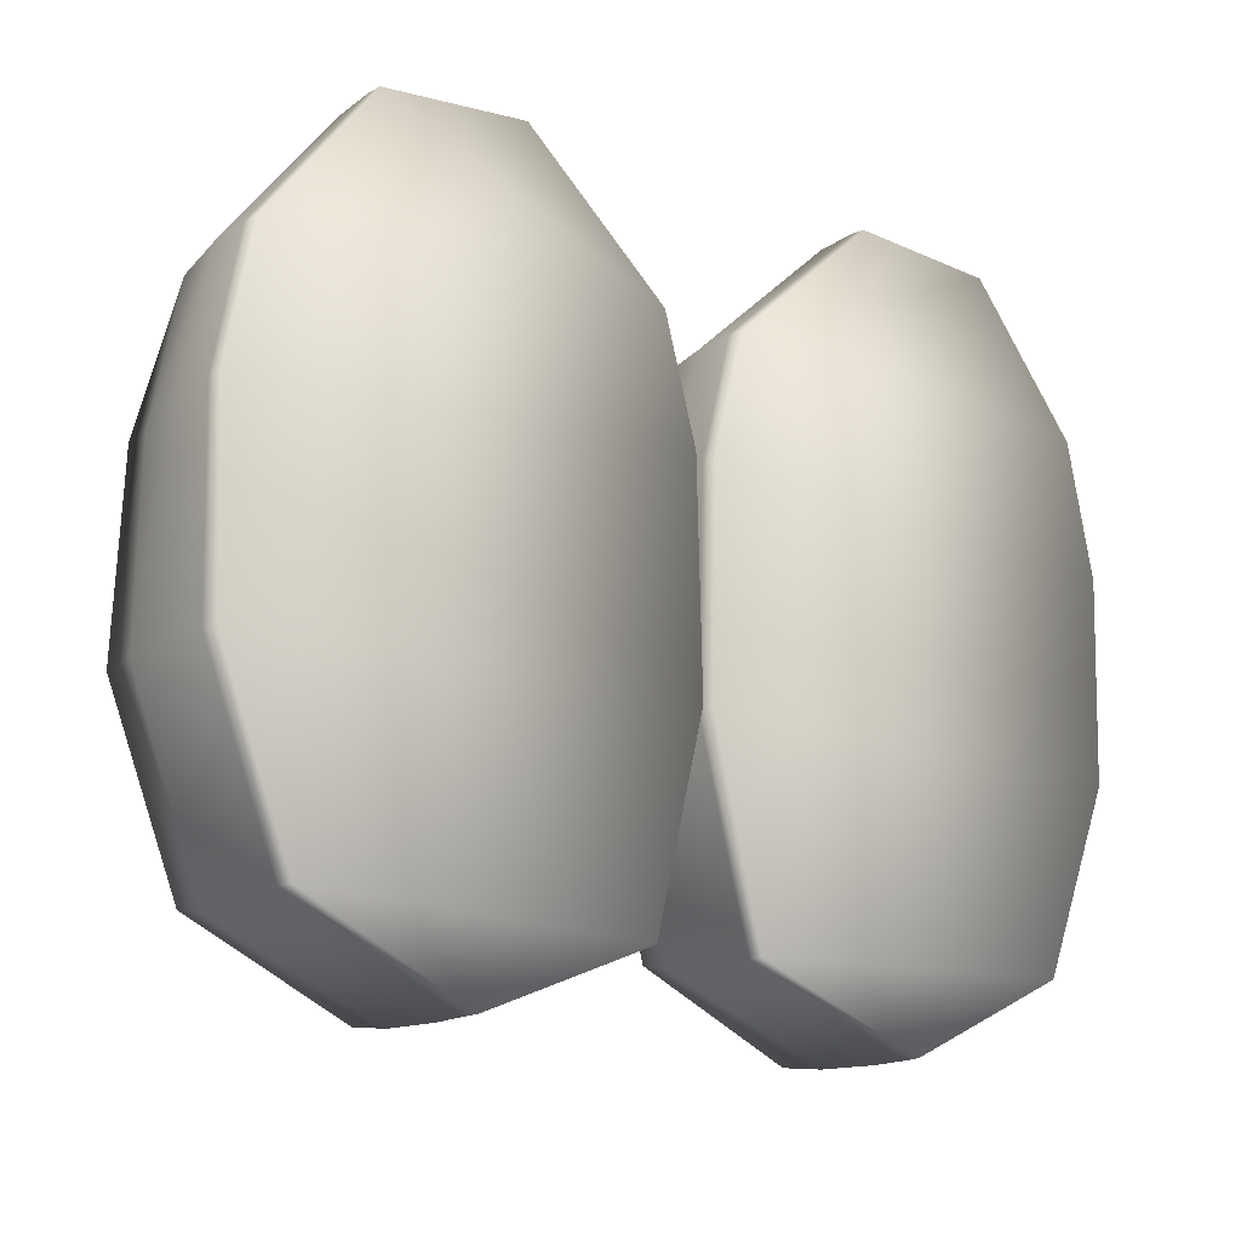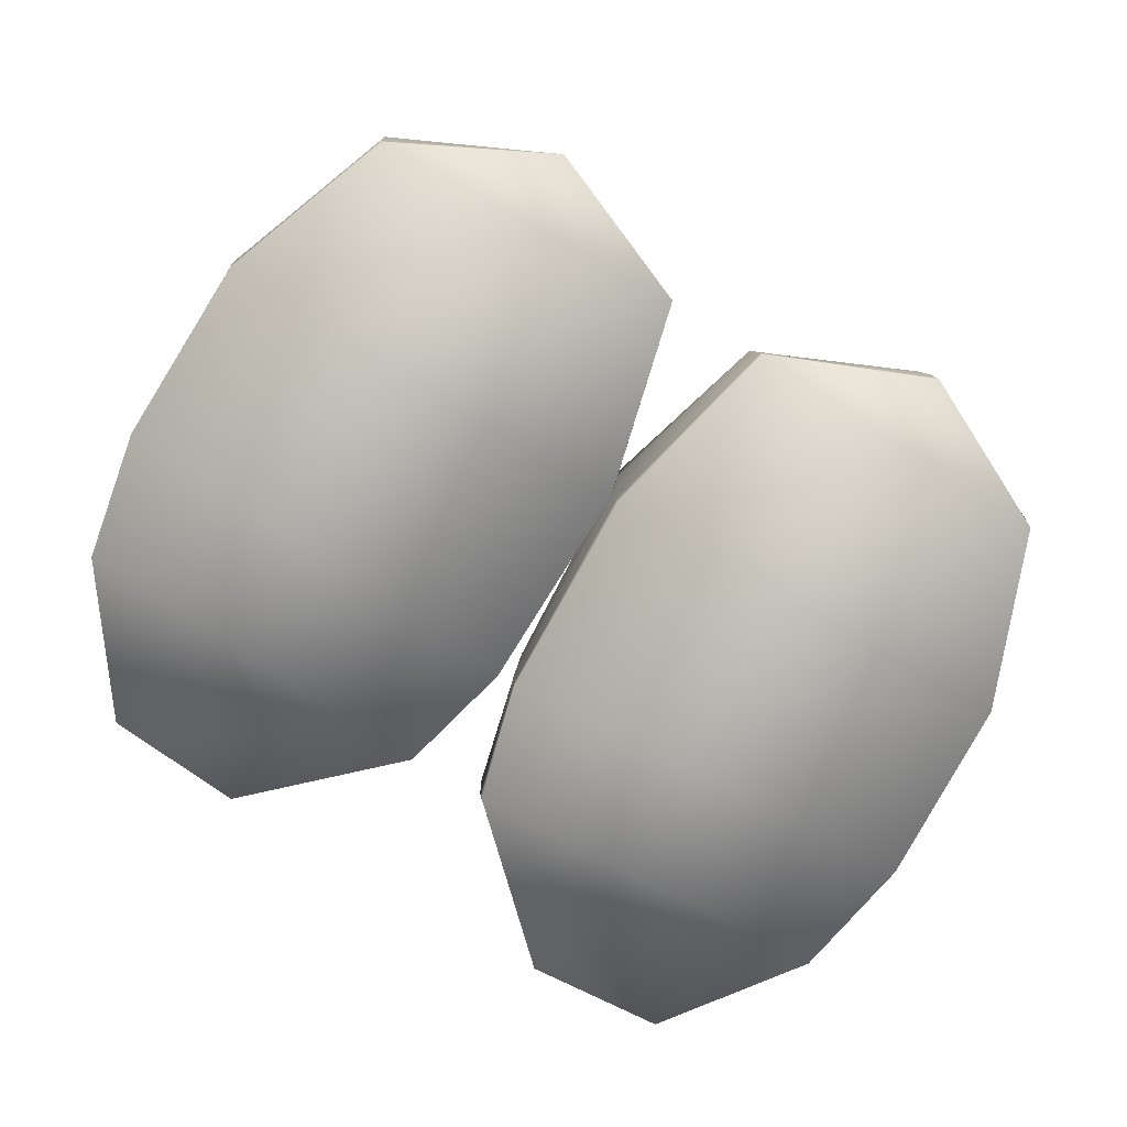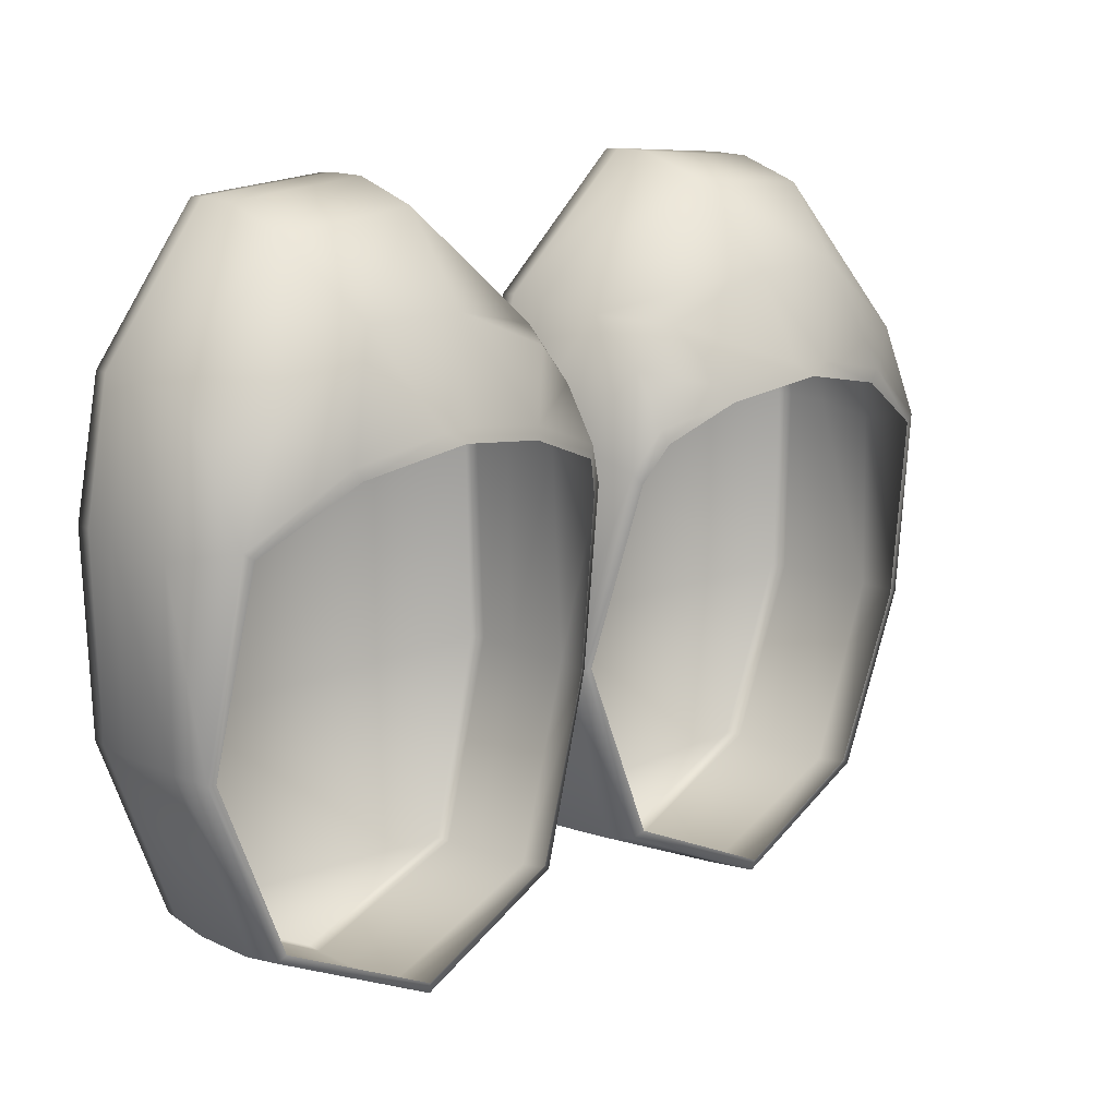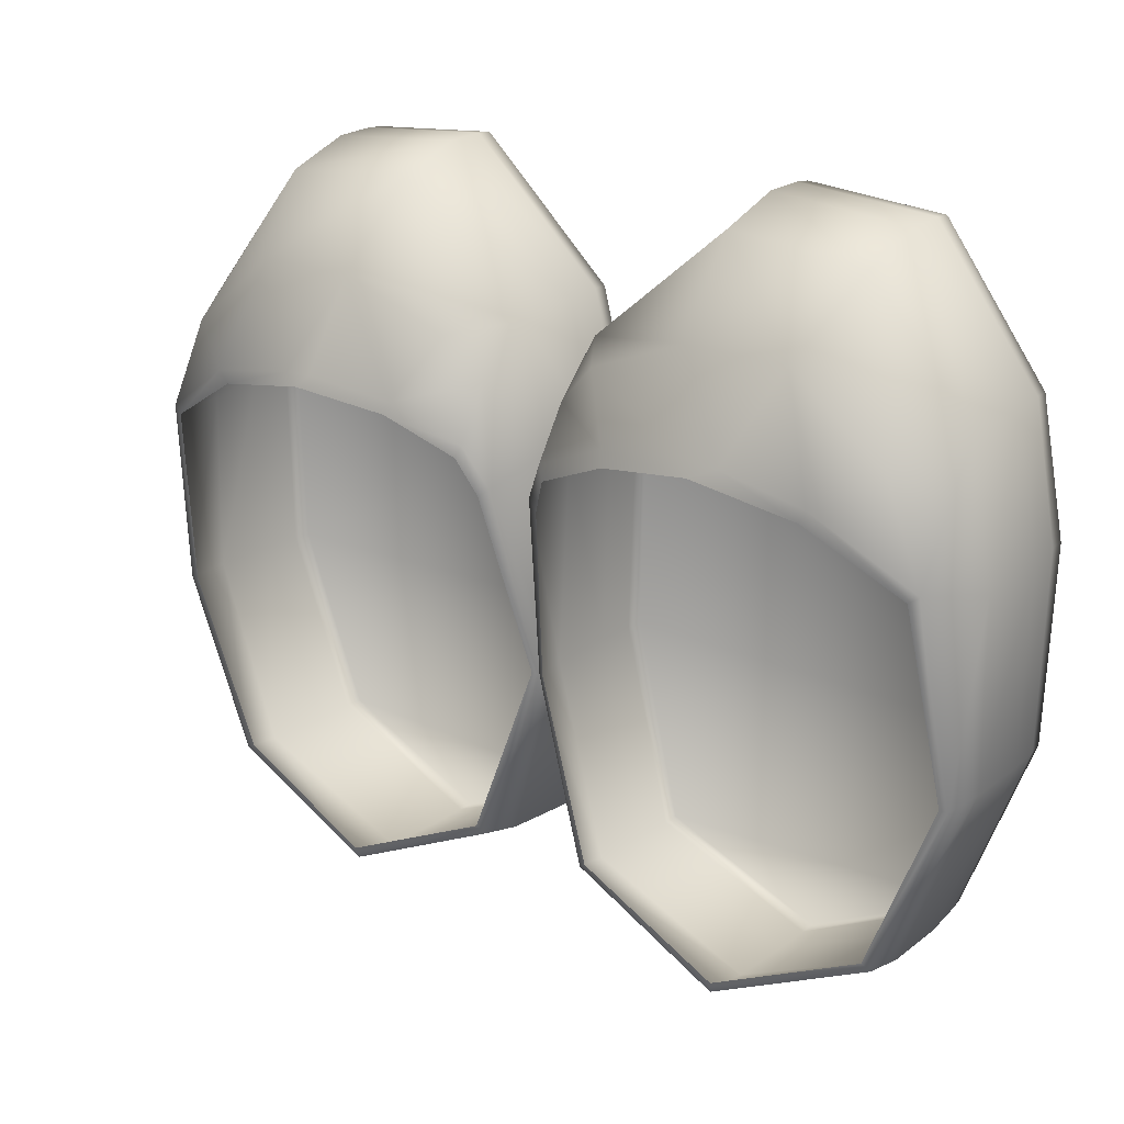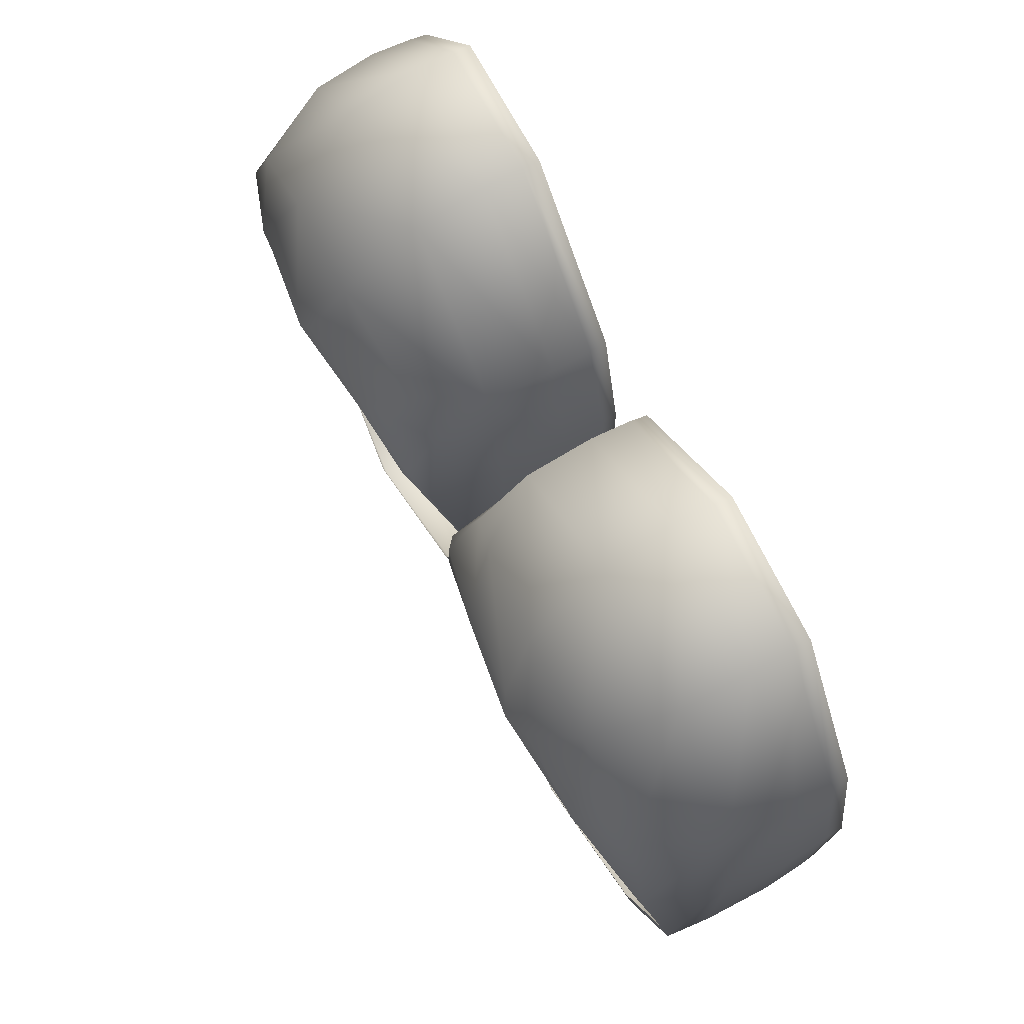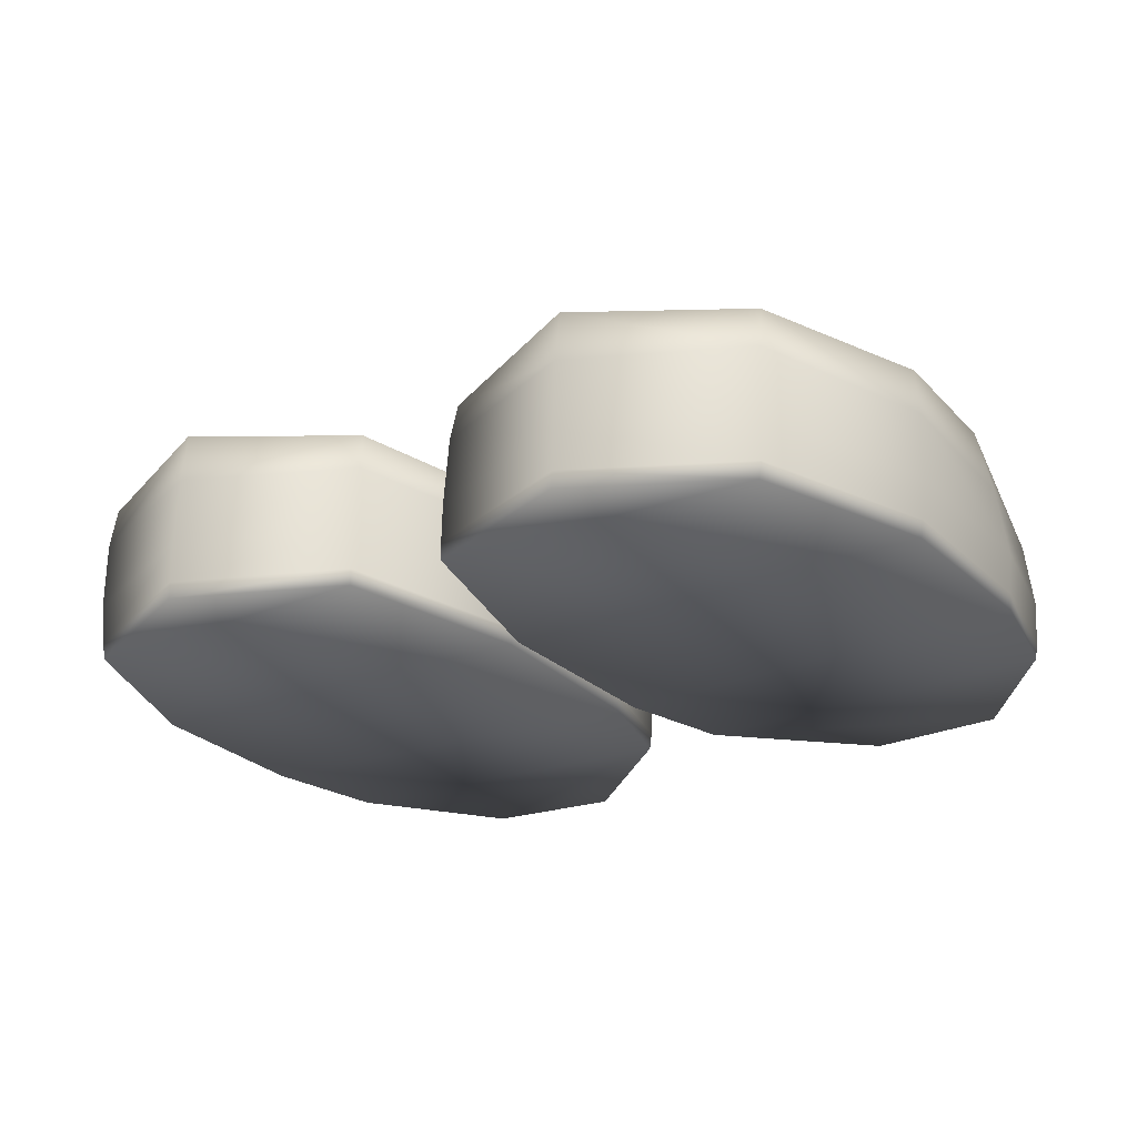
<metadata>
{"format":"obj","ext":"obj","renderer":"f3d","projection":"perspective","resolution":1024,"background":"white","views":[{"elev":-16.5,"azim":-35.7,"up":"+Z"},{"elev":-79.7,"azim":149.5,"up":"+Y"},{"elev":14.4,"azim":136.4,"up":"+Z"},{"elev":21.1,"azim":-142.6,"up":"+Z"},{"elev":72.0,"azim":-117.2,"up":"+Z"},{"elev":-24.7,"azim":-147.6,"up":"+Y"}]}
</metadata>
<code>
g shoes_geo
v -0.0817 -0.0001338 -0.1026
v -0.01971 -0.0001338 -0.07697
v -0.1417 -0.0001338 -0.0725
v -0.001755 -0.0001338 -0.001283
v -0.1676 -0.0001338 -0.004206
v -0.1604 -0.0001338 0.1187
v -0.1699 -0.0001338 0.06935
v -0.003693 -0.0001338 0.08034
v -0.01559 -0.0001338 0.1258
v -0.1428 0.006403 -0.0725
v -0.08216 0.006403 -0.1026
v -0.01969 0.006403 -0.07697
v -0.001198 0.006403 -0.00127
v -0.003814 0.006403 0.08054
v -0.01494 0.006403 0.1263
v -0.06809 0.006403 0.176
v -0.06837 -0.0001338 0.1753
v -0.1215 0.006403 0.1716
v -0.1214 -0.0001338 0.1711
v -0.1612 0.006403 0.1189
v -0.1703 0.006403 0.06939
v -0.1686 0.006403 -0.004206
v -0.1436 0.02172 -0.07401
v -0.08224 0.02172 -0.1026
v -0.01929 0.02172 -0.07593
v -0.0005956 0.02172 -0.001137
v -0.003402 0.02172 0.0801
v -0.0144 0.02172 0.1262
v -0.06791 0.02172 0.1758
v -0.1218 0.02172 0.1711
v -0.1625 0.02172 0.1182
v -0.1719 0.02172 0.06879
v -0.1702 0.02172 -0.003871
v -0.1445 0.04817 -0.07285
v -0.08221 0.04817 -0.1013
v -0.02019 0.04817 -0.07412
v -0.0002521 0.04737 -0.001468
v -0.004541 0.04737 0.07801
v -0.0154 0.04737 0.1233
v -0.0682 0.04737 0.1679
v -0.1213 0.04737 0.1628
v -0.1599 0.04588 0.1166
v -0.1693 0.04681 0.06566
v -0.1704 0.04737 -0.003539
v -0.1437 0.06404 -0.07041
v -0.08241 0.06792 -0.09875
v -0.02143 0.06315 -0.07107
v -0.0003116 0.05932 -0.002348
v -0.008124 0.07482 0.07102
v -0.0169 0.06796 0.1055
v -0.07199 0.07577 0.1367
v -0.1105 0.07573 0.1365
v -0.1463 0.07451 0.1077
v -0.1609 0.07656 0.07228
v -0.1692 0.06504 -0.00316
v -0.1402 0.06464 -0.06834
v -0.08298 0.069 -0.09455
v -0.02513 0.0652 -0.06836
v -0.002416 0.06029 -0.001937
v -0.012 0.07597 0.06683
v -0.0168 0.0803 0.08637
v -0.07764 0.0883 0.1037
v -0.09368 0.08853 0.1026
v -0.1257 0.08725 0.09574
v -0.1573 0.07751 0.06956
v -0.1659 0.06525 -0.003265
v -0.01902 0.08165 0.08098
v -0.08395 0.0915 0.09855
v -0.123 0.08673 0.09068
v 0.0817 -0.0001338 -0.1026
v 0.01971 -0.0001338 -0.07697
v 0.1417 -0.0001338 -0.0725
v 0.001755 -0.0001338 -0.001283
v 0.1676 -0.0001338 -0.004206
v 0.1604 -0.0001338 0.1187
v 0.1699 -0.0001338 0.06935
v 0.003693 -0.0001338 0.08034
v 0.01559 -0.0001338 0.1258
v 0.1428 0.006403 -0.0725
v 0.08216 0.006403 -0.1026
v 0.01969 0.006403 -0.07697
v 0.001198 0.006403 -0.00127
v 0.003814 0.006403 0.08054
v 0.01494 0.006403 0.1263
v 0.06809 0.006403 0.176
v 0.06837 -0.0001338 0.1753
v 0.1215 0.006403 0.1716
v 0.1214 -0.0001338 0.1711
v 0.1612 0.006403 0.1189
v 0.1703 0.006403 0.06939
v 0.1686 0.006403 -0.004206
v 0.1436 0.02172 -0.07401
v 0.08224 0.02172 -0.1026
v 0.01929 0.02172 -0.07593
v 0.0005956 0.02172 -0.001137
v 0.003402 0.02172 0.0801
v 0.0144 0.02172 0.1262
v 0.06791 0.02172 0.1758
v 0.1218 0.02172 0.1711
v 0.1625 0.02172 0.1182
v 0.1719 0.02172 0.06879
v 0.1702 0.02172 -0.003871
v 0.1445 0.04817 -0.07285
v 0.08221 0.04817 -0.1013
v 0.02019 0.04817 -0.07412
v 0.0002521 0.04737 -0.001468
v 0.004541 0.04737 0.07801
v 0.0154 0.04737 0.1233
v 0.0682 0.04737 0.1679
v 0.1213 0.04737 0.1628
v 0.1599 0.04588 0.1166
v 0.1693 0.04681 0.06566
v 0.1696 0.04737 -0.003539
v 0.1437 0.06404 -0.07041
v 0.08241 0.06792 -0.09875
v 0.02143 0.06315 -0.07107
v 0.0003116 0.05932 -0.002348
v 0.009031 0.07523 0.07032
v 0.0169 0.06796 0.1055
v 0.07199 0.07577 0.1367
v 0.1105 0.07573 0.1365
v 0.1463 0.07451 0.1077
v 0.1609 0.07656 0.07228
v 0.1692 0.06504 -0.00316
v 0.1402 0.06464 -0.06834
v 0.08298 0.069 -0.09455
v 0.02513 0.0652 -0.06836
v 0.002416 0.06029 -0.001937
v 0.01277 0.07688 0.06744
v 0.01698 0.08041 0.08592
v 0.0791 0.08895 0.1018
v 0.09017 0.08906 0.1012
v 0.1254 0.08712 0.09506
v 0.1573 0.07751 0.06956
v 0.1659 0.06525 -0.003265
v 0.01884 0.08154 0.08142
v 0.08351 0.09146 0.09744
v 0.1221 0.08667 0.09033
v 0.03162 0.07119 0.1205
v 0.04589 0.08459 0.09722
v 0.04743 0.08576 0.09261
v -0.03162 0.07119 0.1205
v -0.04551 0.0843 0.09836
v -0.04716 0.08657 0.09294
v -0.1417 -0.0001338 -0.0725
v -0.0817 -0.0001338 -0.1026
v -0.01971 -0.0001338 -0.07697
v -0.001755 -0.0001338 -0.001283
v -0.003693 -0.0001338 0.08034
v -0.01559 -0.0001338 0.1258
v -0.1604 -0.0001338 0.1187
v -0.1699 -0.0001338 0.06935
v -0.1676 -0.0001338 -0.004206
v -0.1428 0.006403 -0.0725
v -0.08216 0.006403 -0.1026
v -0.01969 0.006403 -0.07697
v -0.01969 0.006403 -0.07697
v -0.01929 0.02172 -0.07593
v -0.001198 0.006403 -0.00127
v -0.003814 0.006403 0.08054
v -0.01494 0.006403 0.1263
v -0.06809 0.006403 0.176
v -0.1215 0.006403 0.1716
v -0.1612 0.006403 0.1189
v -0.1703 0.006403 0.06939
v -0.1686 0.006403 -0.004206
v -0.02019 0.04817 -0.07412
v -0.02143 0.06315 -0.07107
v -0.1437 0.06404 -0.07041
v -0.08241 0.06792 -0.09875
v -0.02143 0.06315 -0.07107
v -0.0003116 0.05932 -0.002348
v -0.008124 0.07482 0.07102
v -0.1692 0.06504 -0.00316
v -0.04551 0.0843 0.09836
v -0.07764 0.0883 0.1037
v -0.09368 0.08853 0.1026
v -0.1257 0.08725 0.09574
v -0.1214 -0.0001338 0.1711
v -0.06837 -0.0001338 0.1753
v -0.1609 0.07656 0.07228
v 0.1417 -0.0001338 -0.0725
v 0.0817 -0.0001338 -0.1026
v 0.01971 -0.0001338 -0.07697
v 0.001755 -0.0001338 -0.001283
v 0.003693 -0.0001338 0.08034
v 0.01559 -0.0001338 0.1258
v 0.1604 -0.0001338 0.1187
v 0.1699 -0.0001338 0.06935
v 0.1676 -0.0001338 -0.004206
v 0.1428 0.006403 -0.0725
v 0.08216 0.006403 -0.1026
v 0.01969 0.006403 -0.07697
v 0.01969 0.006403 -0.07697
v 0.001198 0.006403 -0.00127
v 0.01929 0.02172 -0.07593
v 0.003814 0.006403 0.08054
v 0.01494 0.006403 0.1263
v 0.06809 0.006403 0.176
v 0.1215 0.006403 0.1716
v 0.1612 0.006403 0.1189
v 0.1703 0.006403 0.06939
v 0.1686 0.006403 -0.004206
v 0.02019 0.04817 -0.07412
v 0.02143 0.06315 -0.07107
v 0.1437 0.06404 -0.07041
v 0.08241 0.06792 -0.09875
v 0.02143 0.06315 -0.07107
v 0.0003116 0.05932 -0.002348
v 0.1692 0.06504 -0.00316
v 0.01698 0.08041 0.08592
v 0.009031 0.07523 0.07032
v 0.04589 0.08459 0.09722
v 0.0791 0.08895 0.1018
v 0.09017 0.08906 0.1012
v 0.1254 0.08712 0.09506
v 0.1214 -0.0001338 0.1711
v 0.06837 -0.0001338 0.1753
v 0.1609 0.07656 0.07228
v -0.0168 0.0803 0.08637
g shoes_geo_0
f 5 4 8
f 2 4 5
f 3 2 5
f 1 2 3
f 26 157 158
f 159 157 26
f 27 159 26
f 160 159 27
f 28 160 27
f 161 160 28
f 29 161 28
f 162 161 29
f 30 162 29
f 163 162 30
f 31 163 30
f 164 163 31
f 32 164 31
f 165 164 32
f 33 165 32
f 166 165 33
f 23 166 33
f 154 166 23
f 24 154 23
f 155 154 24
f 25 155 24
f 156 155 25
f 51 62 63
f 142 62 51
f 39 142 51
f 50 142 39
f 38 50 39
f 49 50 38
f 37 49 38
f 48 49 37
f 167 48 37
f 168 48 167
f 8 7 5
f 6 7 8
f 9 6 8
f 179 6 9
f 180 179 9
f 74 77 73
f 71 74 73
f 72 74 71
f 70 72 71
f 95 196 194
f 195 95 194
f 96 95 195
f 197 96 195
f 97 96 197
f 198 97 197
f 98 97 198
f 199 98 198
f 99 98 199
f 200 99 199
f 100 99 200
f 201 100 200
f 101 100 201
f 202 101 201
f 102 101 202
f 203 102 202
f 92 102 203
f 191 92 203
f 93 92 191
f 192 93 191
f 94 93 192
f 193 94 192
f 120 131 140
f 139 120 140
f 108 120 139
f 119 108 139
f 107 108 119
f 118 107 119
f 106 107 118
f 117 106 118
f 204 106 117
f 205 204 117
f 78 217 218
f 75 217 78
f 77 75 78
f 76 75 77
f 74 76 77
f 153 10 145
f 22 10 153
f 152 22 153
f 21 22 152
f 151 21 152
f 20 21 151
f 19 20 151
f 18 20 19
f 17 18 19
f 16 18 17
f 150 16 17
f 15 16 150
f 149 15 150
f 14 15 149
f 148 14 149
f 13 14 148
f 147 13 148
f 12 13 147
f 146 12 147
f 11 12 146
f 145 11 146
f 10 11 145
f 37 158 167
f 26 158 37
f 38 26 37
f 27 26 38
f 39 27 38
f 28 27 39
f 40 28 39
f 29 28 40
f 41 29 40
f 30 29 41
f 42 30 41
f 31 30 42
f 43 31 42
f 32 31 43
f 44 32 43
f 33 32 44
f 34 33 44
f 23 33 34
f 35 23 34
f 24 23 35
f 36 24 35
f 25 24 36
f 35 47 36
f 46 47 35
f 34 46 35
f 45 46 34
f 44 45 34
f 55 45 44
f 43 55 44
f 54 55 43
f 42 54 43
f 53 54 42
f 41 53 42
f 52 53 41
f 40 52 41
f 51 52 40
f 39 51 40
f 68 176 175
f 177 176 68
f 69 177 68
f 178 177 69
f 65 178 69
f 181 178 65
f 66 181 65
f 174 181 66
f 56 174 66
f 169 174 56
f 57 169 56
f 170 169 57
f 58 170 57
f 171 170 58
f 59 171 58
f 172 171 59
f 60 172 59
f 173 172 60
f 61 173 60
f 144 68 175
f 61 144 175
f 67 144 61
f 60 67 61
f 50 49 220
f 143 50 220
f 142 50 143
f 62 142 143
f 52 51 63
f 64 52 63
f 53 52 64
f 54 53 64
f 79 182 80
f 190 182 79
f 91 190 79
f 189 190 91
f 90 189 91
f 188 189 90
f 89 188 90
f 88 188 89
f 87 88 89
f 86 88 87
f 85 86 87
f 187 86 85
f 84 187 85
f 186 187 84
f 83 186 84
f 185 186 83
f 82 185 83
f 184 185 82
f 81 184 82
f 183 184 81
f 80 183 81
f 182 183 80
f 106 204 196
f 95 106 196
f 107 106 95
f 96 107 95
f 108 107 96
f 97 108 96
f 109 108 97
f 98 109 97
f 110 109 98
f 99 110 98
f 111 110 99
f 100 111 99
f 112 111 100
f 101 112 100
f 113 112 101
f 102 113 101
f 103 113 102
f 92 103 102
f 104 103 92
f 93 104 92
f 105 104 93
f 94 105 93
f 109 120 108
f 121 120 109
f 110 121 109
f 122 121 110
f 111 122 110
f 123 122 111
f 112 123 111
f 124 123 112
f 113 124 112
f 114 124 113
f 103 114 113
f 115 114 103
f 104 115 103
f 116 115 104
f 105 116 104
f 129 212 211
f 209 212 129
f 128 209 129
f 208 209 128
f 127 208 128
f 207 208 127
f 126 207 127
f 206 207 126
f 125 206 126
f 210 206 125
f 135 210 125
f 219 210 135
f 134 219 135
f 216 219 134
f 138 216 134
f 215 216 138
f 137 215 138
f 214 215 137
f 141 214 137
f 213 214 141
f 211 213 141
f 119 130 118
f 140 130 119
f 139 140 119
f 133 122 123
f 121 122 133
f 132 121 133
f 120 121 132
f 131 120 132
f 211 136 129
f 141 136 211

</code>
